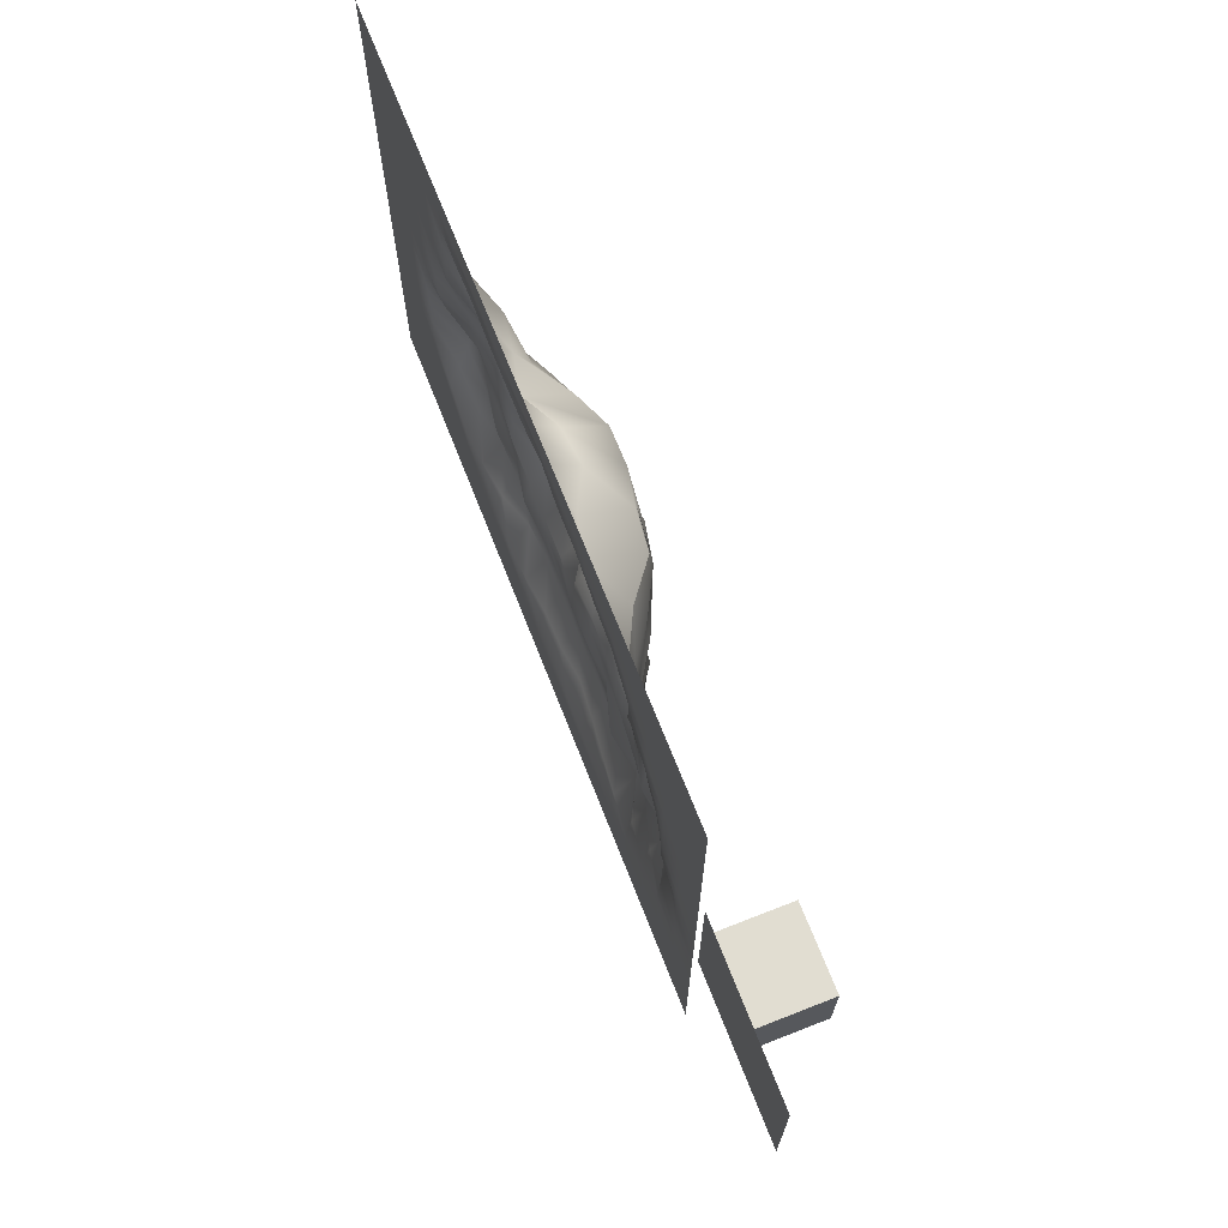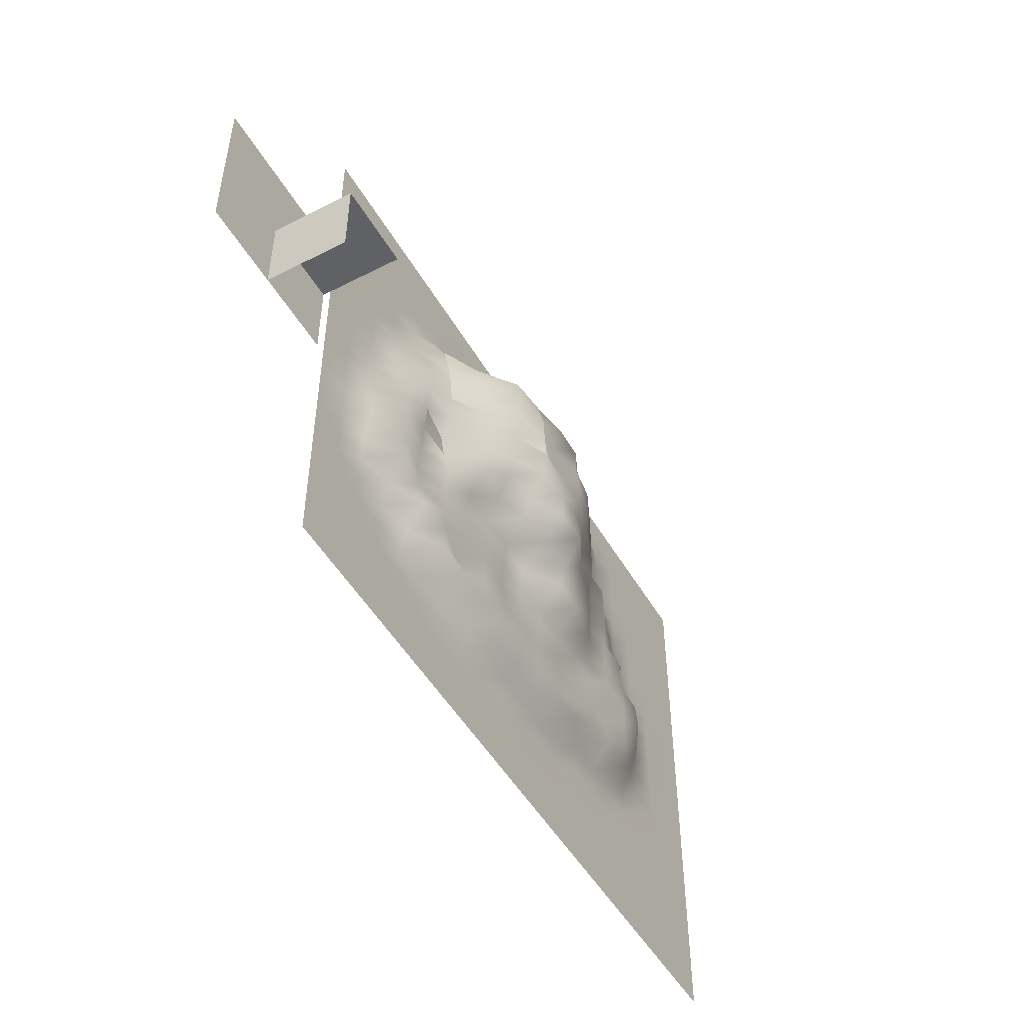
<metadata>
{"format":"obj","ext":"obj","renderer":"f3d","projection":"perspective","resolution":1024,"background":"white","views":[{"elev":68.8,"azim":68.6,"up":"+Z"},{"elev":-49.9,"azim":119.3,"up":"+Z"}]}
</metadata>
<code>
v  0 0 -0
v  100 0 -0
v  100 100 0
v  0 100 0
g Plane001
f 1 2 3
f 3 4 1
v  100 0 -0
v  100 0 -100
v  100 100 -100
v  100 100 -0
g Plane002
f 5 6 7
f 7 8 5
v  0 100 0.0575
v  0 50 0.0575
v  100 100 0.0575
v  100 50 0.0575
g Plane003
f 9 10 11
f 12 11 10
v  56.36 41.35 0.0627
v  56.36 31.35 0.0627
v  66.36 41.35 0.0627
v  66.36 31.35 0.0627
g Plane004
f 13 14 15
f 16 15 14
v  100.3 78.78 -19.51
v  100.3 48.78 -19.51
v  100.3 78.78 -69.51
v  100.3 48.78 -69.51
g Plane005
f 17 18 19
f 20 19 18
v  -912 0 300
v  -867 0 300
v  -867 0 265
v  -912 0 265
v  -822 0 300
v  -822 0 265
v  -777 0 300
v  -777 0 265
v  -732 0 300
v  -732 0 265
v  -687 0 300
v  -687 0 265
v  -642 0 300
v  -642 0 265
v  -597 0 300
v  -597 0 265
v  -552 0 300
v  -552 0 265
v  -507 0 300
v  -507 0 265
v  -462 0 300
v  -462 0 265
v  -417 0 300
v  -417 0 265
v  -372 0 300
v  -372 0 265
v  -327 0 300
v  -327 0 265
v  -282 0 300
v  -282 0 265
v  -237 0 300
v  -237 0 265
v  -192 0 300
v  -192 0 265
v  -147 0 300
v  -147 0 265
v  -102 0 300
v  -102 0 265
v  -57.04 0 300
v  -57.04 0 265
v  -12.04 0 300
v  -12.04 0 265
v  -867 0 230
v  -912 0 230
v  -822 0 230
v  -777 0 230
v  -732 0 230
v  -687 0 230
v  -642 0 230
v  -597 0.7558 230
v  -552 0 230
v  -507 0 230
v  -462 0.2368 230
v  -417 2.484 230
v  -372 0 230
v  -327 0 230
v  -282 0 230
v  -237 0 230
v  -192 0 230
v  -147 0 230
v  -102 0 230
v  -57.04 0 230
v  -12.04 0 230
v  -867 0 195
v  -912 0 195
v  -822 0 195
v  -777 0 195
v  -732 0 195
v  -687 0 195
v  -642 15.43 195
v  -597 30 195
v  -552 23.57 195
v  -507 12.92 195
v  -462 37.58 195
v  -417 42.66 195
v  -372 19.1 195
v  -327 9.557 195
v  -282 1.983 195
v  -237 0.759 195
v  -192 0 195
v  -147 0 195
v  -102 0 195
v  -57.04 0 195
v  -12.04 0 195
v  -867 0 160
v  -912 0 160
v  -822 0 160
v  -777 0 160
v  -732 0 160
v  -687 0 160
v  -642 12.29 160
v  -597 24.7 160
v  -552 41.34 160
v  -507 67.67 160
v  -462 87.01 160
v  -417 87.26 160
v  -372 78.6 160
v  -327 74.14 160
v  -282 39.49 160
v  -237 17.24 160
v  -192 0 160
v  -147 0 160
v  -102 0 160
v  -57.04 0 160
v  -12.04 0 160
v  -867 0 125
v  -912 0 125
v  -822 0 125
v  -777 0 125
v  -732 0 125
v  -687 0 125
v  -642 12.34 125
v  -597 26.19 125
v  -552 60 125
v  -507 79.84 125
v  -462 86.63 125
v  -417 76.55 125
v  -372 86.49 125
v  -327 77.67 125
v  -282 54.41 125
v  -237 23.46 125
v  -192 0.485 125
v  -147 0 125
v  -102 0 125
v  -57.04 0 125
v  -12.04 0 125
v  -867 0 90
v  -912 0 90
v  -822 0 90
v  -777 0 90
v  -732 0 90
v  -687 8.182 90
v  -642 30 90
v  -597 30.6 90
v  -552 60 90
v  -507 79.18 90
v  -462 90 90
v  -417 76.5 90
v  -372 87.86 90
v  -327 77.41 90
v  -282 50.39 90
v  -237 28.46 90
v  -192 19.53 90
v  -147 0 90
v  -102 0 90
v  -57.04 0 90
v  -12.04 0 90
v  -867 0 55
v  -912 0 55
v  -822 0 55
v  -777 0 55
v  -732 0 55
v  -687 14.29 55
v  -642 30 55
v  -597 30.02 55
v  -552 60 55
v  -507 76.63 55
v  -462 90 55
v  -417 90 55
v  -372 90 55
v  -327 69.79 55
v  -282 57.95 55
v  -237 30 55
v  -192 30 55
v  -147 2.55 55
v  -102 0 55
v  -57.04 0 55
v  -12.04 0 55
v  -867 0 20
v  -912 0 20
v  -822 0 20
v  -777 0 20
v  -732 0 20
v  -687 17.28 20
v  -642 30 20
v  -597 31 20
v  -552 60 20
v  -507 60.79 20
v  -462 88.14 20
v  -417 90 20
v  -372 87.4 20
v  -327 60 20
v  -282 55.59 20
v  -237 29.39 20
v  -192 28.37 20
v  -147 7.497 20
v  -102 0 20
v  -57.04 0 20
v  -12.04 0 20
v  -867 0 -15
v  -912 0 -15
v  -822 0 -15
v  -777 0 -15
v  -732 6.129 -15
v  -687 30 -15
v  -642 30 -15
v  -597 30 -15
v  -552 53.25 -15
v  -507 65.43 -15
v  -462 90 -15
v  -417 87.87 -15
v  -372 66.11 -15
v  -327 60 -15
v  -282 60 -15
v  -237 17.51 -15
v  -192 24.99 -15
v  -147 14.25 -15
v  -102 0 -15
v  -57.04 0 -15
v  -12.04 0 -15
v  -867 0 -50
v  -912 0 -50
v  -822 0 -50
v  -777 0.0229 -50
v  -732 26.31 -50
v  -687 27.11 -50
v  -642 30 -50
v  -597 30 -50
v  -552 54.25 -50
v  -507 60 -50
v  -462 69.1 -50
v  -417 61.79 -50
v  -372 59.16 -50
v  -327 44.9 -50
v  -282 56.76 -50
v  -237 22.22 -50
v  -192 21.77 -50
v  -147 27.4 -50
v  -102 0.1767 -50
v  -57.04 0 -50
v  -12.04 0 -50
v  -867 0 -85
v  -912 0 -85
v  -822 0 -85
v  -777 0.517 -85
v  -732 30 -85
v  -687 30 -85
v  -642 30 -85
v  -597 26.48 -85
v  -552 49.79 -85
v  -507 59.36 -85
v  -462 58.65 -85
v  -417 30.18 -85
v  -372 32.01 -85
v  -327 30 -85
v  -282 33.71 -85
v  -237 30 -85
v  -192 19.66 -85
v  -147 30 -85
v  -102 5.961 -85
v  -57.04 0 -85
v  -12.04 0 -85
v  -867 0 -120
v  -912 0 -120
v  -822 0 -120
v  -777 0 -120
v  -732 25.81 -120
v  -687 30 -120
v  -642 30 -120
v  -597 30 -120
v  -552 30 -120
v  -507 30.83 -120
v  -462 30.74 -120
v  -417 27.69 -120
v  -372 30 -120
v  -327 30 -120
v  -282 25.9 -120
v  -237 26.12 -120
v  -192 16.01 -120
v  -147 27.76 -120
v  -102 8.566 -120
v  -57.04 0 -120
v  -12.04 0 -120
v  -867 0 -155
v  -912 0 -155
v  -822 0 -155
v  -777 0 -155
v  -732 13.14 -155
v  -687 30 -155
v  -642 23.36 -155
v  -597 30 -155
v  -552 21.9 -155
v  -507 30 -155
v  -462 30 -155
v  -417 25.14 -155
v  -372 26.01 -155
v  -327 30 -155
v  -282 30 -155
v  -237 25.8 -155
v  -192 20.21 -155
v  -147 29.37 -155
v  -102 1.876 -155
v  -57.04 0 -155
v  -12.04 0 -155
v  -867 0 -190
v  -912 0 -190
v  -822 0 -190
v  -777 0 -190
v  -732 0.0225 -190
v  -687 18.89 -190
v  -642 30 -190
v  -597 30 -190
v  -552 30 -190
v  -507 30 -190
v  -462 30 -190
v  -417 30 -190
v  -372 30 -190
v  -327 30 -190
v  -282 16.74 -190
v  -237 30 -190
v  -192 28.7 -190
v  -147 8.398 -190
v  -102 0 -190
v  -57.04 0 -190
v  -12.04 0 -190
v  -867 0 -225
v  -912 0 -225
v  -822 0 -225
v  -777 0 -225
v  -732 0 -225
v  -687 0 -225
v  -642 3.605 -225
v  -597 10.37 -225
v  -552 25.8 -225
v  -507 30 -225
v  -462 30 -225
v  -417 30 -225
v  -372 30 -225
v  -327 30 -225
v  -282 30 -225
v  -237 30 -225
v  -192 6.025 -225
v  -147 0 -225
v  -102 0 -225
v  -57.04 0 -225
v  -12.04 0 -225
v  -867 0 -260
v  -912 0 -260
v  -822 0 -260
v  -777 0 -260
v  -732 0 -260
v  -687 0 -260
v  -642 0 -260
v  -597 0 -260
v  -552 0.1387 -260
v  -507 3.309 -260
v  -462 9.208 -260
v  -417 10.6 -260
v  -372 16.47 -260
v  -327 12.69 -260
v  -282 7.539 -260
v  -237 2.98 -260
v  -192 0 -260
v  -147 0 -260
v  -102 0 -260
v  -57.04 0 -260
v  -12.04 0 -260
v  -867 0 -295
v  -912 0 -295
v  -822 0 -295
v  -777 0 -295
v  -732 0 -295
v  -687 0 -295
v  -642 0 -295
v  -597 0 -295
v  -552 0 -295
v  -507 0 -295
v  -462 0 -295
v  -417 0 -295
v  -372 0 -295
v  -327 0 -295
v  -282 0 -295
v  -237 0 -295
v  -192 0 -295
v  -147 0 -295
v  -102 0 -295
v  -57.04 0 -295
v  -12.04 0 -295
v  -867 0 -330
v  -912 0 -330
v  -822 0 -330
v  -777 0 -330
v  -732 0 -330
v  -687 0 -330
v  -642 0 -330
v  -597 0 -330
v  -552 0 -330
v  -507 0 -330
v  -462 0 -330
v  -417 0 -330
v  -372 0 -330
v  -327 0 -330
v  -282 0 -330
v  -237 0 -330
v  -192 0 -330
v  -147 0 -330
v  -102 0 -330
v  -57.04 0 -330
v  -12.04 0 -330
v  -867 0 -365
v  -912 0 -365
v  -822 0 -365
v  -777 0 -365
v  -732 0 -365
v  -687 0 -365
v  -642 0 -365
v  -597 0 -365
v  -552 0 -365
v  -507 0 -365
v  -462 0 -365
v  -417 0 -365
v  -372 0 -365
v  -327 0 -365
v  -282 0 -365
v  -237 0 -365
v  -192 0 -365
v  -147 0 -365
v  -102 0 -365
v  -57.04 0 -365
v  -12.04 0 -365
v  -867 0 -400
v  -912 0 -400
v  -822 0 -400
v  -777 0 -400
v  -732 0 -400
v  -687 0 -400
v  -642 0 -400
v  -597 0 -400
v  -552 0 -400
v  -507 0 -400
v  -462 0 -400
v  -417 0 -400
v  -372 0 -400
v  -327 0 -400
v  -282 0 -400
v  -237 0 -400
v  -192 0 -400
v  -147 0 -400
v  -102 0 -400
v  -57.04 0 -400
v  -12.04 0 -400
g Plane006
f 21 22 23
f 23 24 21
f 22 25 26
f 26 23 22
f 25 27 28
f 28 26 25
f 27 29 30
f 30 28 27
f 29 31 32
f 32 30 29
f 31 33 34
f 34 32 31
f 33 35 36
f 36 34 33
f 35 37 38
f 38 36 35
f 37 39 40
f 40 38 37
f 39 41 42
f 42 40 39
f 41 43 44
f 44 42 41
f 43 45 46
f 46 44 43
f 45 47 48
f 48 46 45
f 47 49 50
f 50 48 47
f 49 51 52
f 52 50 49
f 51 53 54
f 54 52 51
f 53 55 56
f 56 54 53
f 55 57 58
f 58 56 55
f 57 59 60
f 60 58 57
f 59 61 62
f 62 60 59
f 24 23 63
f 63 64 24
f 23 26 65
f 65 63 23
f 26 28 66
f 66 65 26
f 28 30 67
f 67 66 28
f 30 32 68
f 68 67 30
f 32 34 69
f 69 68 32
f 34 36 70
f 70 69 34
f 36 38 71
f 71 70 36
f 38 40 72
f 72 71 38
f 40 42 73
f 73 72 40
f 42 44 74
f 74 73 42
f 44 46 75
f 75 74 44
f 46 48 76
f 76 75 46
f 48 50 77
f 77 76 48
f 50 52 78
f 78 77 50
f 52 54 79
f 79 78 52
f 54 56 80
f 80 79 54
f 56 58 81
f 81 80 56
f 58 60 82
f 82 81 58
f 60 62 83
f 83 82 60
f 64 63 84
f 84 85 64
f 63 65 86
f 86 84 63
f 65 66 87
f 87 86 65
f 66 67 88
f 88 87 66
f 67 68 89
f 89 88 67
f 68 69 90
f 90 89 68
f 69 70 91
f 91 90 69
f 70 71 92
f 92 91 70
f 71 72 93
f 93 92 71
f 72 73 94
f 94 93 72
f 73 74 95
f 95 94 73
f 74 75 96
f 96 95 74
f 75 76 97
f 97 96 75
f 76 77 98
f 98 97 76
f 77 78 99
f 99 98 77
f 78 79 100
f 100 99 78
f 79 80 101
f 101 100 79
f 80 81 102
f 102 101 80
f 81 82 103
f 103 102 81
f 82 83 104
f 104 103 82
f 85 84 105
f 105 106 85
f 84 86 107
f 107 105 84
f 86 87 108
f 108 107 86
f 87 88 109
f 109 108 87
f 88 89 110
f 110 109 88
f 89 90 111
f 111 110 89
f 90 91 112
f 112 111 90
f 91 92 113
f 113 112 91
f 92 93 114
f 114 113 92
f 93 94 115
f 115 114 93
f 94 95 116
f 116 115 94
f 95 96 117
f 117 116 95
f 96 97 118
f 118 117 96
f 97 98 119
f 119 118 97
f 98 99 120
f 120 119 98
f 99 100 121
f 121 120 99
f 100 101 122
f 122 121 100
f 101 102 123
f 123 122 101
f 102 103 124
f 124 123 102
f 103 104 125
f 125 124 103
f 106 105 126
f 126 127 106
f 105 107 128
f 128 126 105
f 107 108 129
f 129 128 107
f 108 109 130
f 130 129 108
f 109 110 131
f 131 130 109
f 110 111 132
f 132 131 110
f 111 112 133
f 133 132 111
f 112 113 134
f 134 133 112
f 113 114 135
f 135 134 113
f 114 115 136
f 136 135 114
f 115 116 137
f 137 136 115
f 116 117 138
f 138 137 116
f 117 118 139
f 139 138 117
f 118 119 140
f 140 139 118
f 119 120 141
f 141 140 119
f 120 121 142
f 142 141 120
f 121 122 143
f 143 142 121
f 122 123 144
f 144 143 122
f 123 124 145
f 145 144 123
f 124 125 146
f 146 145 124
f 127 126 147
f 147 148 127
f 126 128 149
f 149 147 126
f 128 129 150
f 150 149 128
f 129 130 151
f 151 150 129
f 130 131 152
f 152 151 130
f 131 132 153
f 153 152 131
f 132 133 154
f 154 153 132
f 133 134 155
f 155 154 133
f 134 135 156
f 156 155 134
f 135 136 157
f 157 156 135
f 136 137 158
f 158 157 136
f 137 138 159
f 159 158 137
f 138 139 160
f 160 159 138
f 139 140 161
f 161 160 139
f 140 141 162
f 162 161 140
f 141 142 163
f 163 162 141
f 142 143 164
f 164 163 142
f 143 144 165
f 165 164 143
f 144 145 166
f 166 165 144
f 145 146 167
f 167 166 145
f 148 147 168
f 168 169 148
f 147 149 170
f 170 168 147
f 149 150 171
f 171 170 149
f 150 151 172
f 172 171 150
f 151 152 173
f 173 172 151
f 152 153 174
f 174 173 152
f 153 154 175
f 175 174 153
f 154 155 176
f 176 175 154
f 155 156 177
f 177 176 155
f 156 157 178
f 178 177 156
f 157 158 179
f 179 178 157
f 158 159 180
f 180 179 158
f 159 160 181
f 181 180 159
f 160 161 182
f 182 181 160
f 161 162 183
f 183 182 161
f 162 163 184
f 184 183 162
f 163 164 185
f 185 184 163
f 164 165 186
f 186 185 164
f 165 166 187
f 187 186 165
f 166 167 188
f 188 187 166
f 169 168 189
f 189 190 169
f 168 170 191
f 191 189 168
f 170 171 192
f 192 191 170
f 171 172 193
f 193 192 171
f 172 173 194
f 194 193 172
f 173 174 195
f 195 194 173
f 174 175 196
f 196 195 174
f 175 176 197
f 197 196 175
f 176 177 198
f 198 197 176
f 177 178 199
f 199 198 177
f 178 179 200
f 200 199 178
f 179 180 201
f 201 200 179
f 180 181 202
f 202 201 180
f 181 182 203
f 203 202 181
f 182 183 204
f 204 203 182
f 183 184 205
f 205 204 183
f 184 185 206
f 206 205 184
f 185 186 207
f 207 206 185
f 186 187 208
f 208 207 186
f 187 188 209
f 209 208 187
f 190 189 210
f 210 211 190
f 189 191 212
f 212 210 189
f 191 192 213
f 213 212 191
f 192 193 214
f 214 213 192
f 193 194 215
f 215 214 193
f 194 195 216
f 216 215 194
f 195 196 217
f 217 216 195
f 196 197 218
f 218 217 196
f 197 198 219
f 219 218 197
f 198 199 220
f 220 219 198
f 199 200 221
f 221 220 199
f 200 201 222
f 222 221 200
f 201 202 223
f 223 222 201
f 202 203 224
f 224 223 202
f 203 204 225
f 225 224 203
f 204 205 226
f 226 225 204
f 205 206 227
f 227 226 205
f 206 207 228
f 228 227 206
f 207 208 229
f 229 228 207
f 208 209 230
f 230 229 208
f 211 210 231
f 231 232 211
f 210 212 233
f 233 231 210
f 212 213 234
f 234 233 212
f 213 214 235
f 235 234 213
f 214 215 236
f 236 235 214
f 215 216 237
f 237 236 215
f 216 217 238
f 238 237 216
f 217 218 239
f 239 238 217
f 218 219 240
f 240 239 218
f 219 220 241
f 241 240 219
f 220 221 242
f 242 241 220
f 221 222 243
f 243 242 221
f 222 223 244
f 244 243 222
f 223 224 245
f 245 244 223
f 224 225 246
f 246 245 224
f 225 226 247
f 247 246 225
f 226 227 248
f 248 247 226
f 227 228 249
f 249 248 227
f 228 229 250
f 250 249 228
f 229 230 251
f 251 250 229
f 232 231 252
f 252 253 232
f 231 233 254
f 254 252 231
f 233 234 255
f 255 254 233
f 234 235 256
f 256 255 234
f 235 236 257
f 257 256 235
f 236 237 258
f 258 257 236
f 237 238 259
f 259 258 237
f 238 239 260
f 260 259 238
f 239 240 261
f 261 260 239
f 240 241 262
f 262 261 240
f 241 242 263
f 263 262 241
f 242 243 264
f 264 263 242
f 243 244 265
f 265 264 243
f 244 245 266
f 266 265 244
f 245 246 267
f 267 266 245
f 246 247 268
f 268 267 246
f 247 248 269
f 269 268 247
f 248 249 270
f 270 269 248
f 249 250 271
f 271 270 249
f 250 251 272
f 272 271 250
f 253 252 273
f 273 274 253
f 252 254 275
f 275 273 252
f 254 255 276
f 276 275 254
f 255 256 277
f 277 276 255
f 256 257 278
f 278 277 256
f 257 258 279
f 279 278 257
f 258 259 280
f 280 279 258
f 259 260 281
f 281 280 259
f 260 261 282
f 282 281 260
f 261 262 283
f 283 282 261
f 262 263 284
f 284 283 262
f 263 264 285
f 285 284 263
f 264 265 286
f 286 285 264
f 265 266 287
f 287 286 265
f 266 267 288
f 288 287 266
f 267 268 289
f 289 288 267
f 268 269 290
f 290 289 268
f 269 270 291
f 291 290 269
f 270 271 292
f 292 291 270
f 271 272 293
f 293 292 271
f 274 273 294
f 294 295 274
f 273 275 296
f 296 294 273
f 275 276 297
f 297 296 275
f 276 277 298
f 298 297 276
f 277 278 299
f 299 298 277
f 278 279 300
f 300 299 278
f 279 280 301
f 301 300 279
f 280 281 302
f 302 301 280
f 281 282 303
f 303 302 281
f 282 283 304
f 304 303 282
f 283 284 305
f 305 304 283
f 284 285 306
f 306 305 284
f 285 286 307
f 307 306 285
f 286 287 308
f 308 307 286
f 287 288 309
f 309 308 287
f 288 289 310
f 310 309 288
f 289 290 311
f 311 310 289
f 290 291 312
f 312 311 290
f 291 292 313
f 313 312 291
f 292 293 314
f 314 313 292
f 295 294 315
f 315 316 295
f 294 296 317
f 317 315 294
f 296 297 318
f 318 317 296
f 297 298 319
f 319 318 297
f 298 299 320
f 320 319 298
f 299 300 321
f 321 320 299
f 300 301 322
f 322 321 300
f 301 302 323
f 323 322 301
f 302 303 324
f 324 323 302
f 303 304 325
f 325 324 303
f 304 305 326
f 326 325 304
f 305 306 327
f 327 326 305
f 306 307 328
f 328 327 306
f 307 308 329
f 329 328 307
f 308 309 330
f 330 329 308
f 309 310 331
f 331 330 309
f 310 311 332
f 332 331 310
f 311 312 333
f 333 332 311
f 312 313 334
f 334 333 312
f 313 314 335
f 335 334 313
f 316 315 336
f 336 337 316
f 315 317 338
f 338 336 315
f 317 318 339
f 339 338 317
f 318 319 340
f 340 339 318
f 319 320 341
f 341 340 319
f 320 321 342
f 342 341 320
f 321 322 343
f 343 342 321
f 322 323 344
f 344 343 322
f 323 324 345
f 345 344 323
f 324 325 346
f 346 345 324
f 325 326 347
f 347 346 325
f 326 327 348
f 348 347 326
f 327 328 349
f 349 348 327
f 328 329 350
f 350 349 328
f 329 330 351
f 351 350 329
f 330 331 352
f 352 351 330
f 331 332 353
f 353 352 331
f 332 333 354
f 354 353 332
f 333 334 355
f 355 354 333
f 334 335 356
f 356 355 334
f 337 336 357
f 357 358 337
f 336 338 359
f 359 357 336
f 338 339 360
f 360 359 338
f 339 340 361
f 361 360 339
f 340 341 362
f 362 361 340
f 341 342 363
f 363 362 341
f 342 343 364
f 364 363 342
f 343 344 365
f 365 364 343
f 344 345 366
f 366 365 344
f 345 346 367
f 367 366 345
f 346 347 368
f 368 367 346
f 347 348 369
f 369 368 347
f 348 349 370
f 370 369 348
f 349 350 371
f 371 370 349
f 350 351 372
f 372 371 350
f 351 352 373
f 373 372 351
f 352 353 374
f 374 373 352
f 353 354 375
f 375 374 353
f 354 355 376
f 376 375 354
f 355 356 377
f 377 376 355
f 358 357 378
f 378 379 358
f 357 359 380
f 380 378 357
f 359 360 381
f 381 380 359
f 360 361 382
f 382 381 360
f 361 362 383
f 383 382 361
f 362 363 384
f 384 383 362
f 363 364 385
f 385 384 363
f 364 365 386
f 386 385 364
f 365 366 387
f 387 386 365
f 366 367 388
f 388 387 366
f 367 368 389
f 389 388 367
f 368 369 390
f 390 389 368
f 369 370 391
f 391 390 369
f 370 371 392
f 392 391 370
f 371 372 393
f 393 392 371
f 372 373 394
f 394 393 372
f 373 374 395
f 395 394 373
f 374 375 396
f 396 395 374
f 375 376 397
f 397 396 375
f 376 377 398
f 398 397 376
f 379 378 399
f 399 400 379
f 378 380 401
f 401 399 378
f 380 381 402
f 402 401 380
f 381 382 403
f 403 402 381
f 382 383 404
f 404 403 382
f 383 384 405
f 405 404 383
f 384 385 406
f 406 405 384
f 385 386 407
f 407 406 385
f 386 387 408
f 408 407 386
f 387 388 409
f 409 408 387
f 388 389 410
f 410 409 388
f 389 390 411
f 411 410 389
f 390 391 412
f 412 411 390
f 391 392 413
f 413 412 391
f 392 393 414
f 414 413 392
f 393 394 415
f 415 414 393
f 394 395 416
f 416 415 394
f 395 396 417
f 417 416 395
f 396 397 418
f 418 417 396
f 397 398 419
f 419 418 397
f 400 399 420
f 420 421 400
f 399 401 422
f 422 420 399
f 401 402 423
f 423 422 401
f 402 403 424
f 424 423 402
f 403 404 425
f 425 424 403
f 404 405 426
f 426 425 404
f 405 406 427
f 427 426 405
f 406 407 428
f 428 427 406
f 407 408 429
f 429 428 407
f 408 409 430
f 430 429 408
f 409 410 431
f 431 430 409
f 410 411 432
f 432 431 410
f 411 412 433
f 433 432 411
f 412 413 434
f 434 433 412
f 413 414 435
f 435 434 413
f 414 415 436
f 436 435 414
f 415 416 437
f 437 436 415
f 416 417 438
f 438 437 416
f 417 418 439
f 439 438 417
f 418 419 440
f 440 439 418
f 421 420 441
f 441 442 421
f 420 422 443
f 443 441 420
f 422 423 444
f 444 443 422
f 423 424 445
f 445 444 423
f 424 425 446
f 446 445 424
f 425 426 447
f 447 446 425
f 426 427 448
f 448 447 426
f 427 428 449
f 449 448 427
f 428 429 450
f 450 449 428
f 429 430 451
f 451 450 429
f 430 431 452
f 452 451 430
f 431 432 453
f 453 452 431
f 432 433 454
f 454 453 432
f 433 434 455
f 455 454 433
f 434 435 456
f 456 455 434
f 435 436 457
f 457 456 435
f 436 437 458
f 458 457 436
f 437 438 459
f 459 458 437
f 438 439 460
f 460 459 438
f 439 440 461
f 461 460 439
v  -372 79.83 160
v  -327 75.37 160
v  -327 78.9 125
v  -372 87.72 125
v  -282 40.72 160
v  -282 55.64 125
v  -237 18.47 160
v  -237 24.7 125
v  -327 78.64 90
v  -372 89.09 90
v  -282 51.62 90
v  -237 29.69 90
v  -327 71.02 55
v  -372 91.23 55
v  -282 59.18 55
v  -237 31.23 55
v  -237 18.45 -15
v  -192 25.93 -15
v  -192 22.71 -50
v  -237 23.15 -50
g Object001
f 462 463 464
f 464 465 462
f 463 466 467
f 467 464 463
f 466 468 469
f 469 467 466
f 465 464 470
f 470 471 465
f 464 467 472
f 472 470 464
f 467 469 473
f 473 472 467
f 471 470 474
f 474 475 471
f 470 472 476
f 476 474 470
f 472 473 477
f 477 476 472
f 478 479 480
f 480 481 478
v  0 0 -100
v  0 0 100
v  200 0 -100
v  200 0 100
g Plane007
f 482 483 484
f 485 484 483
v  78.11 1.028 20.22
v  78.11 1.028 70.22
v  128.1 1.028 20.22
v  128.1 1.028 70.22
g Plane008
f 486 487 488
f 489 488 487

</code>
